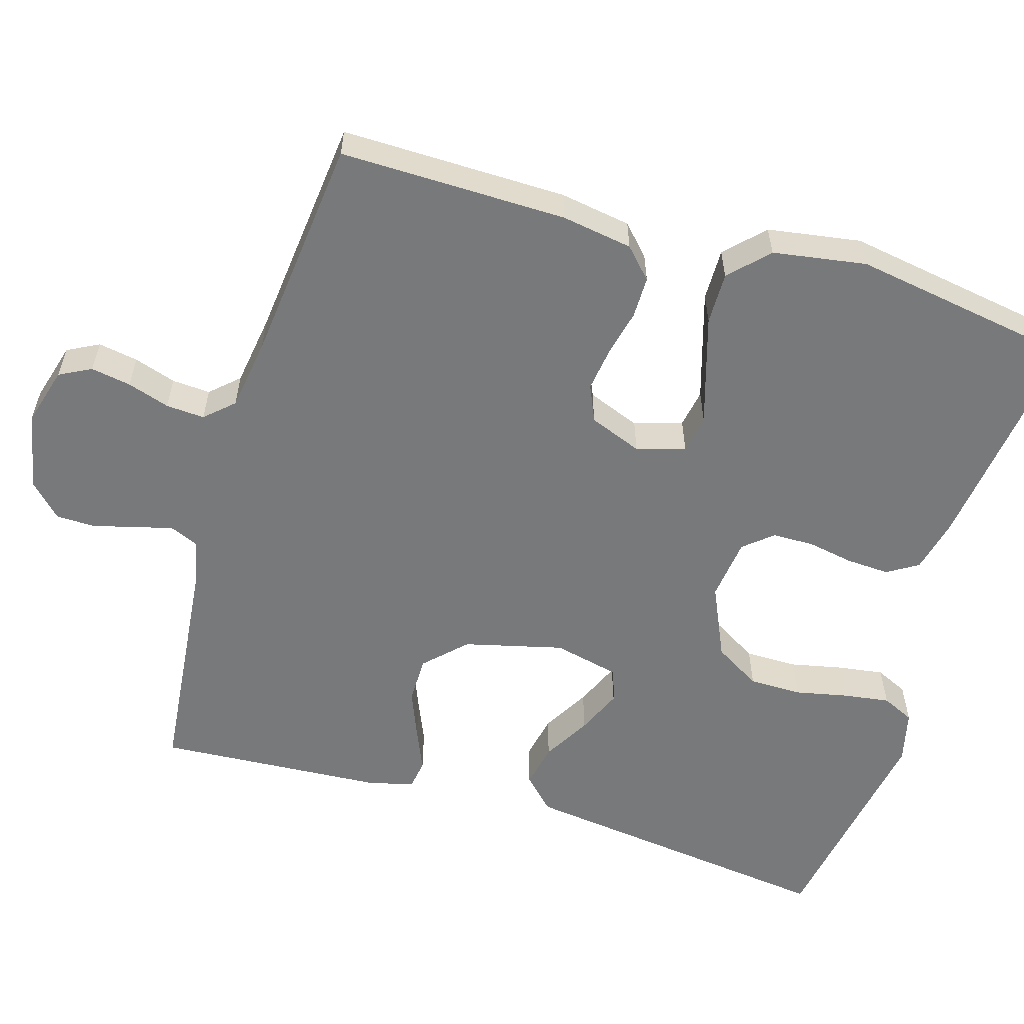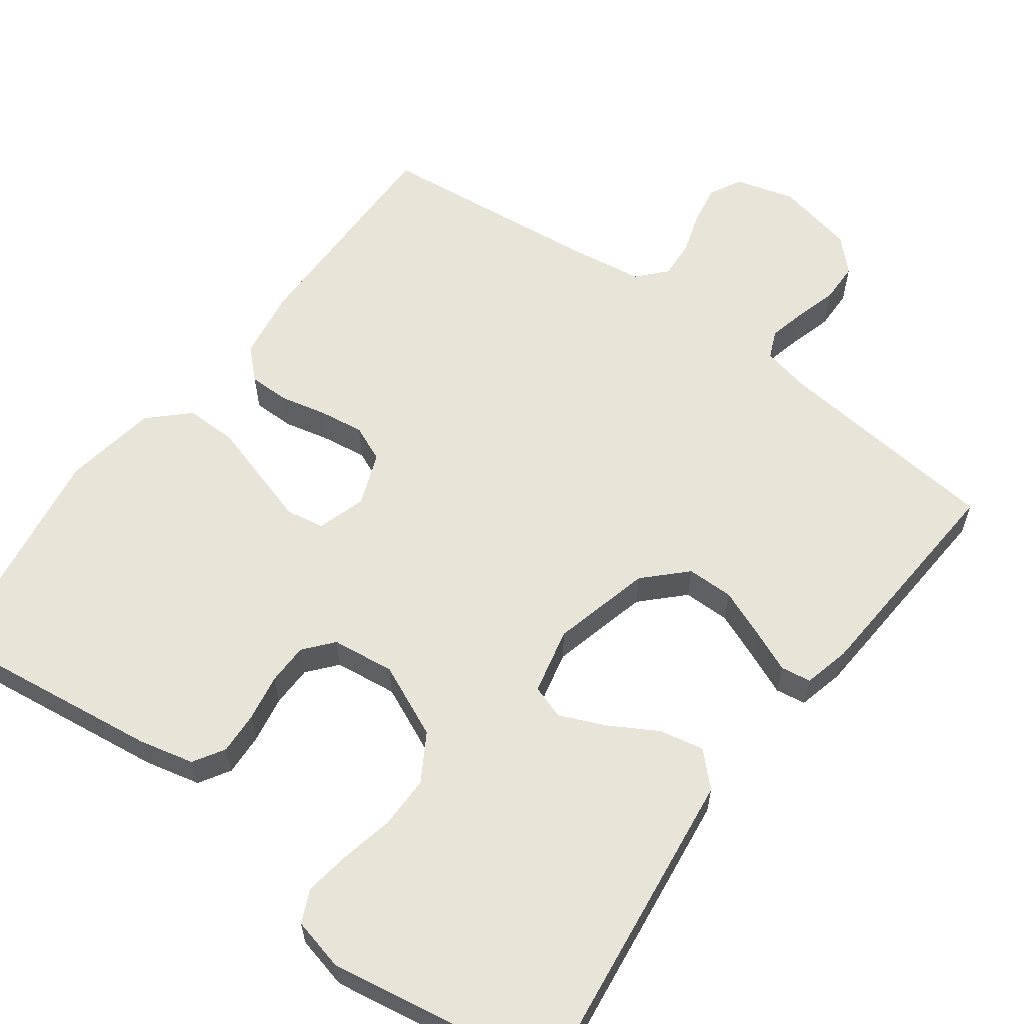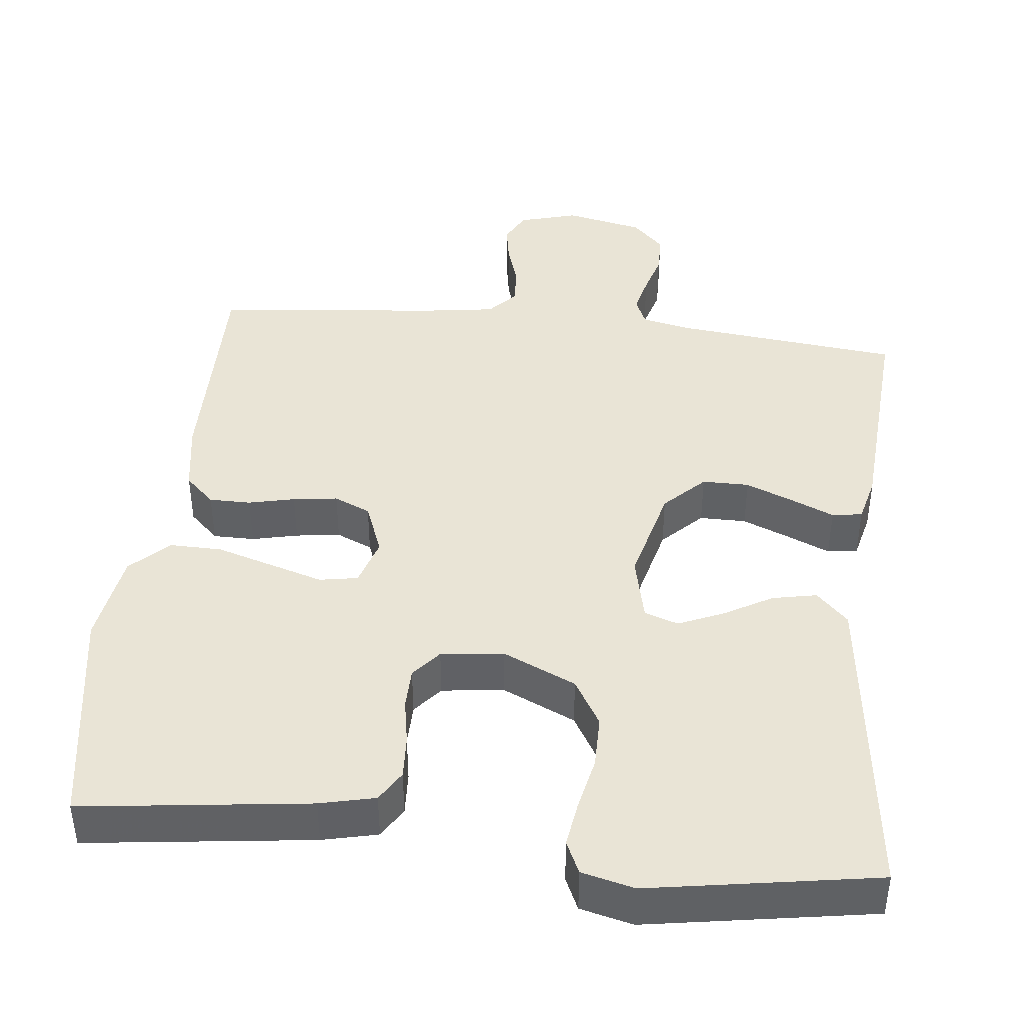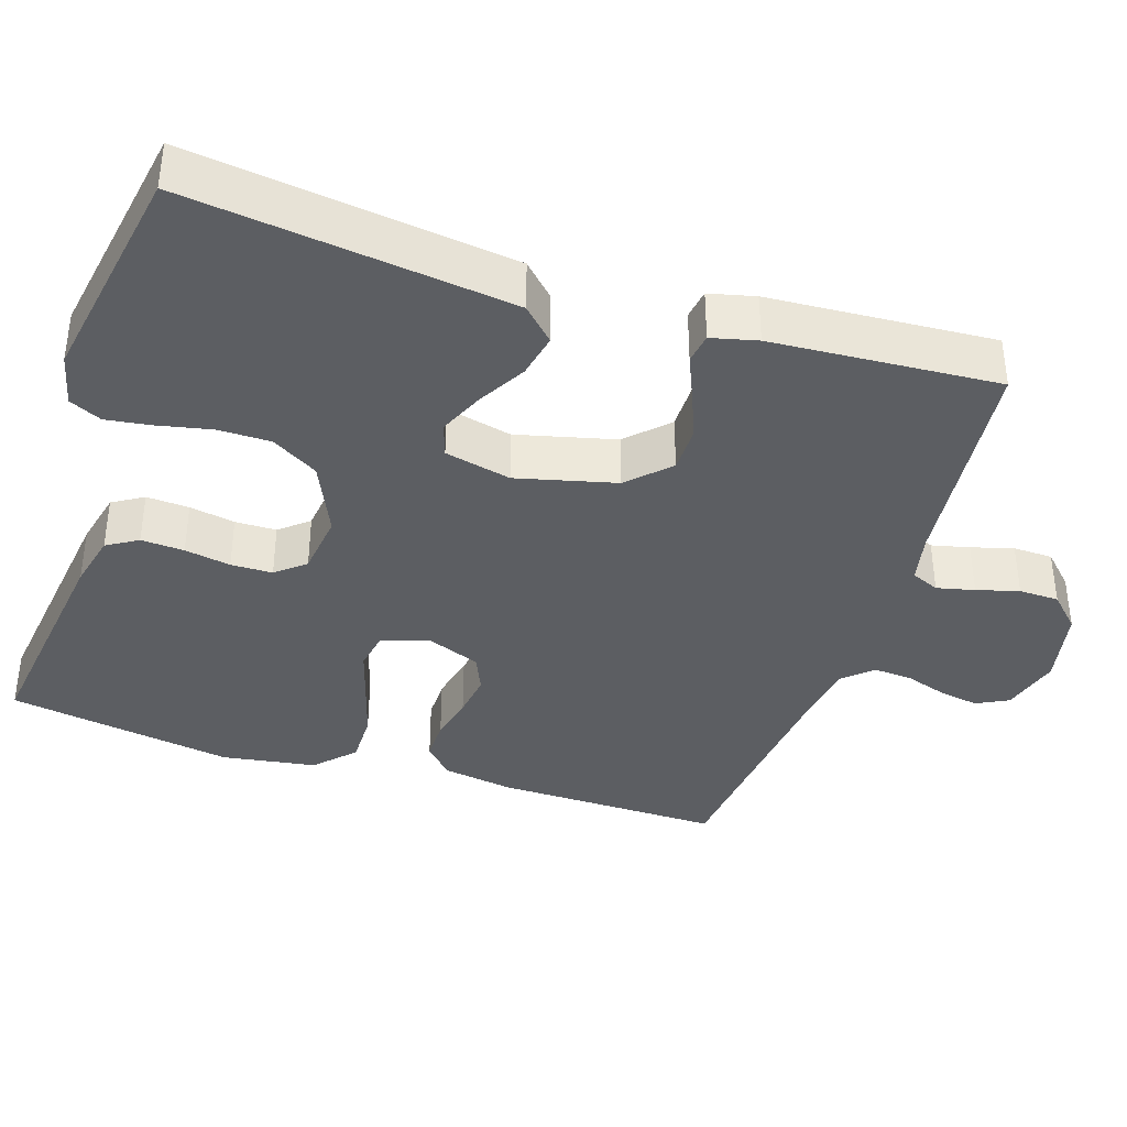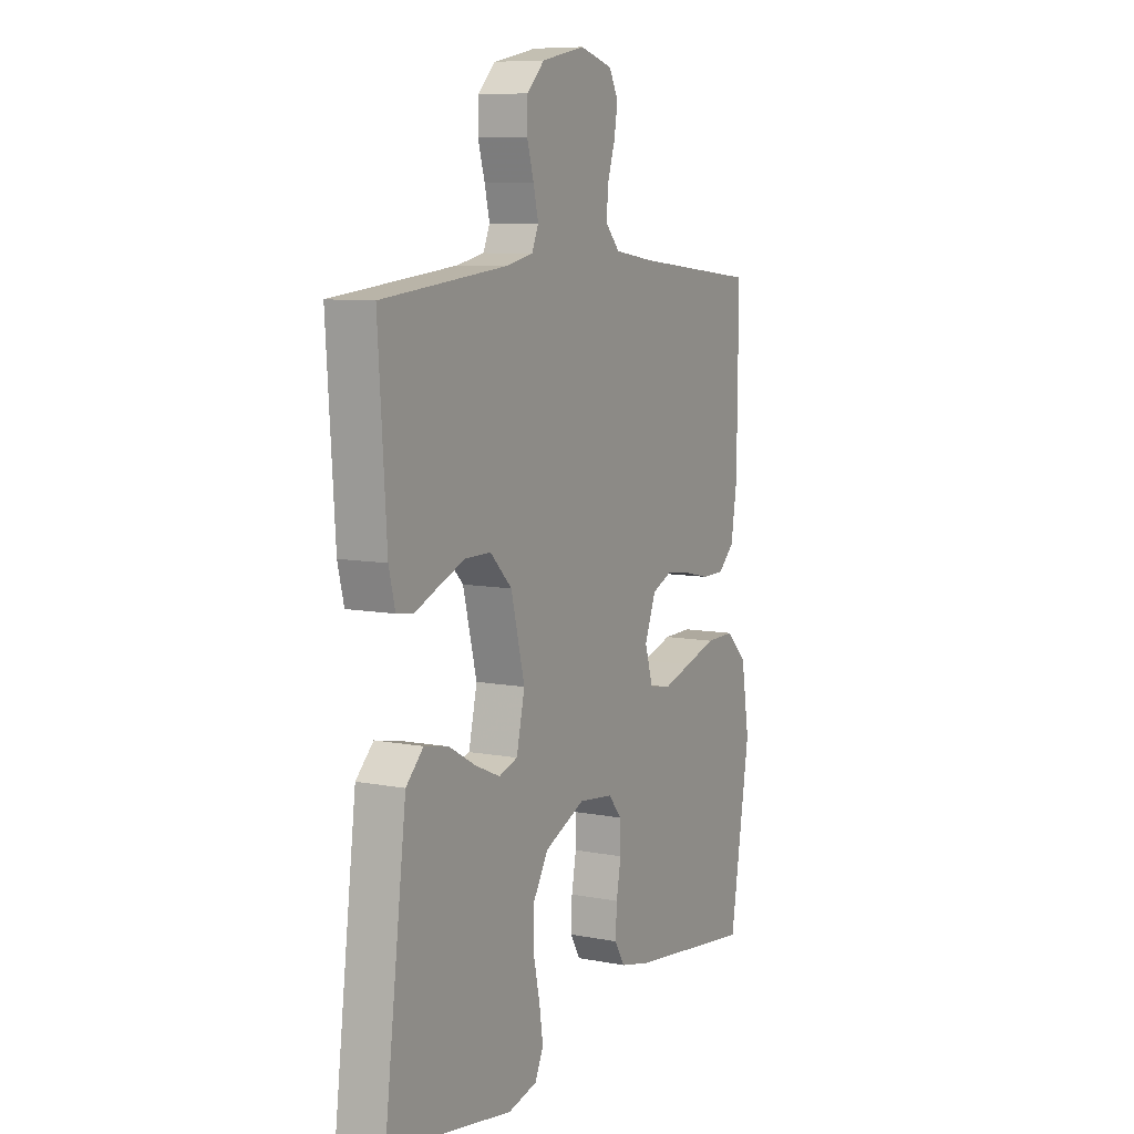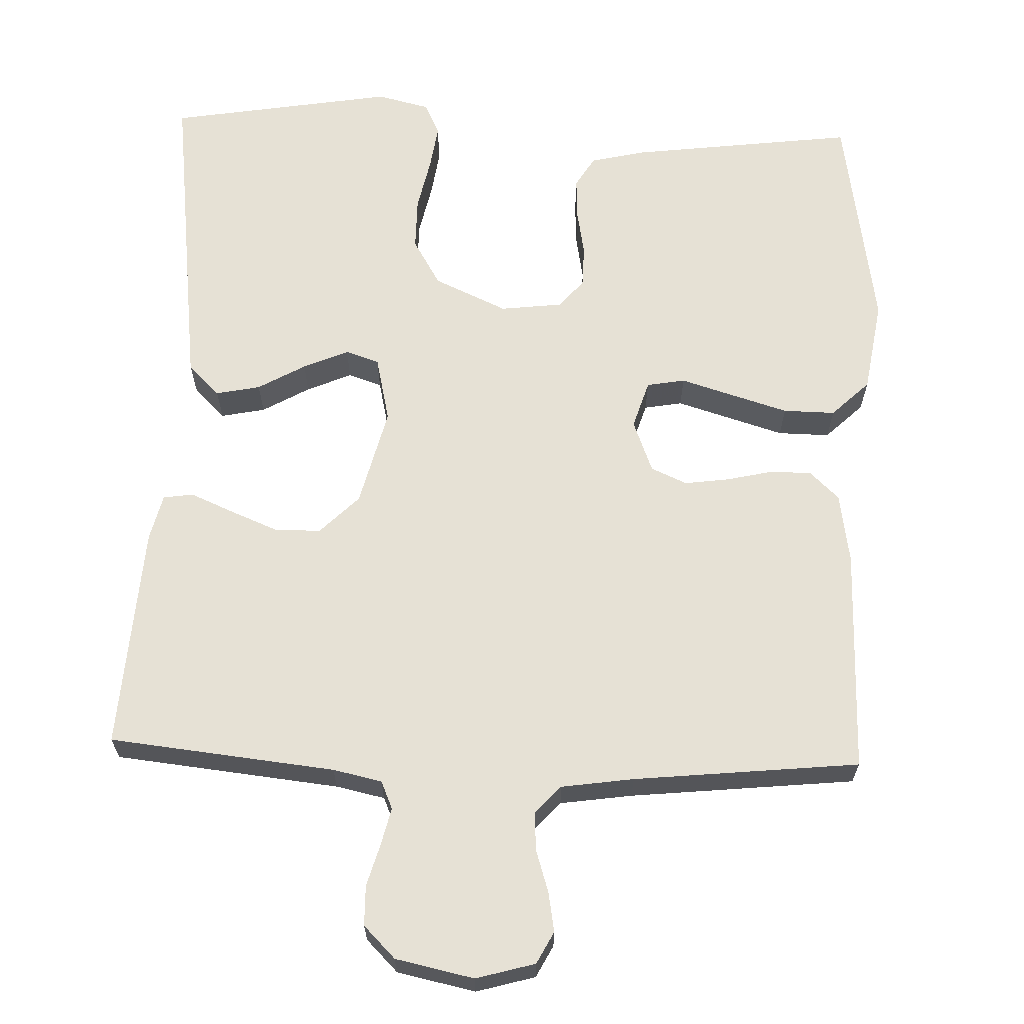
<metadata>
{"format":"obj","ext":"obj","renderer":"f3d","projection":"perspective","resolution":1024,"background":"white","views":[{"elev":-57.7,"azim":73.2,"up":"+Y"},{"elev":60.2,"azim":-143.6,"up":"+Y"},{"elev":42.6,"azim":-173.7,"up":"+Y"},{"elev":-38.1,"azim":-108.2,"up":"+Y"},{"elev":8.3,"azim":-62.1,"up":"+Z"},{"elev":64.8,"azim":2.0,"up":"+Y"}]}
</metadata>
<code>
v 0.5 0.07 -0.5
v 0.2 0.07 -0.462
v 0.127 0.07 -0.445
v 0.102 0.07 -0.404
v 0.105 0.07 -0.347
v 0.116 0.07 -0.286
v 0.115 0.07 -0.231
v 0.083 0.07 -0.193
v 0 0.07 -0.183
v -0.097 0.07 -0.227
v -0.134 0.07 -0.289
v -0.134 0.07 -0.359
v -0.119 0.07 -0.429
v -0.11 0.07 -0.49
v -0.13 0.07 -0.533
v -0.2 0.07 -0.55
v -0.5 0.07 -0.5
v -0.463 0.07 -0.2
v -0.447 0.07 -0.071
v -0.405 0.07 -0.029
v -0.346 0.07 -0.041
v -0.283 0.07 -0.077
v -0.223 0.07 -0.103
v -0.178 0.07 -0.088
v -0.158 0.07 0
v -0.191 0.07 0.131
v -0.243 0.07 0.183
v -0.305 0.07 0.183
v -0.369 0.07 0.157
v -0.425 0.07 0.133
v -0.465 0.07 0.139
v -0.48 0.07 0.2
v -0.5 0.07 0.5
v -0.2 0.07 0.532
v -0.135 0.07 0.546
v -0.119 0.07 0.583
v -0.131 0.07 0.633
v -0.147 0.07 0.689
v -0.146 0.07 0.742
v -0.104 0.07 0.784
v 0 0.07 0.806
v 0.078 0.07 0.784
v 0.1 0.07 0.742
v 0.091 0.07 0.689
v 0.073 0.07 0.633
v 0.07 0.07 0.582
v 0.104 0.07 0.545
v 0.2 0.07 0.531
v 0.5 0.07 0.5
v 0.497 0.07 0.2
v 0.482 0.07 0.106
v 0.443 0.07 0.069
v 0.388 0.07 0.069
v 0.327 0.07 0.083
v 0.268 0.07 0.091
v 0.22 0.07 0.07
v 0.193 0.07 0
v 0.213 0.07 -0.064
v 0.264 0.07 -0.073
v 0.333 0.07 -0.052
v 0.409 0.07 -0.029
v 0.478 0.07 -0.028
v 0.528 0.07 -0.076
v 0.548 0.07 -0.2
v 0.5 0 -0.5
v 0.2 0 -0.462
v 0.127 0 -0.445
v 0.102 0 -0.404
v 0.105 0 -0.347
v 0.116 0 -0.286
v 0.115 0 -0.231
v 0.083 0 -0.193
v 0 0 -0.183
v -0.097 0 -0.227
v -0.134 0 -0.289
v -0.134 0 -0.359
v -0.119 0 -0.429
v -0.11 0 -0.49
v -0.13 0 -0.533
v -0.2 0 -0.55
v -0.5 0 -0.5
v -0.463 0 -0.2
v -0.447 0 -0.071
v -0.405 0 -0.029
v -0.346 0 -0.041
v -0.283 0 -0.077
v -0.223 0 -0.103
v -0.178 0 -0.088
v -0.158 0 0
v -0.191 0 0.131
v -0.243 0 0.183
v -0.305 0 0.183
v -0.369 0 0.157
v -0.425 0 0.133
v -0.465 0 0.139
v -0.48 0 0.2
v -0.5 0 0.5
v -0.2 0 0.532
v -0.135 0 0.546
v -0.119 0 0.583
v -0.131 0 0.633
v -0.147 0 0.689
v -0.146 0 0.742
v -0.104 0 0.784
v 0 0 0.806
v 0.078 0 0.784
v 0.1 0 0.742
v 0.091 0 0.689
v 0.073 0 0.633
v 0.07 0 0.582
v 0.104 0 0.545
v 0.2 0 0.531
v 0.5 0 0.5
v 0.497 0 0.2
v 0.482 0 0.106
v 0.443 0 0.069
v 0.388 0 0.069
v 0.327 0 0.083
v 0.268 0 0.091
v 0.22 0 0.07
v 0.193 0 0
v 0.213 0 -0.064
v 0.264 0 -0.073
v 0.333 0 -0.052
v 0.409 0 -0.029
v 0.478 0 -0.028
v 0.528 0 -0.076
v 0.548 0 -0.2
f 4 5 6
f 3 4 6
f 2 3 6
f 1 2 6
f 64 1 6
f 63 64 6
f 62 63 6
f 61 62 6
f 60 61 6
f 59 60 6
f 58 59 6 7
f 57 58 7 8
f 56 57 8 9
f 52 53 54
f 51 52 54
f 50 51 54
f 49 50 54
f 48 49 54
f 47 48 54 55
f 46 47 55 56
f 43 44 45
f 42 43 45
f 41 42 45
f 40 41 45
f 39 40 45
f 38 39 45
f 37 38 45
f 36 37 45 46
f 56 9 10
f 46 56 10
f 36 46 10
f 35 36 10
f 32 33 34
f 31 32 34
f 30 31 34
f 29 30 34
f 28 29 34 35
f 20 21 22
f 19 20 22
f 18 19 22
f 17 18 22
f 16 17 22
f 15 16 22
f 14 15 22
f 13 14 22
f 12 13 22
f 11 12 22 23
f 10 11 23 24
f 27 28 35
f 26 27 35
f 25 26 35 10
f 10 24 25
f 70 69 68
f 70 68 67
f 70 67 66
f 70 66 65
f 70 65 128
f 70 128 127
f 70 127 126
f 70 126 125
f 70 125 124
f 70 124 123
f 71 70 123 122
f 72 71 122 121
f 73 72 121 120
f 118 117 116
f 118 116 115
f 118 115 114
f 118 114 113
f 118 113 112
f 119 118 112 111
f 120 119 111 110
f 109 108 107
f 109 107 106
f 109 106 105
f 109 105 104
f 109 104 103
f 109 103 102
f 109 102 101
f 110 109 101 100
f 74 73 120
f 74 120 110
f 74 110 100
f 74 100 99
f 98 97 96
f 98 96 95
f 98 95 94
f 98 94 93
f 99 98 93 92
f 86 85 84
f 86 84 83
f 86 83 82
f 86 82 81
f 86 81 80
f 86 80 79
f 86 79 78
f 86 78 77
f 86 77 76
f 87 86 76 75
f 88 87 75 74
f 99 92 91
f 99 91 90
f 74 99 90 89
f 89 88 74
f 1 65 66 2
f 2 66 67 3
f 3 67 68 4
f 4 68 69 5
f 5 69 70 6
f 6 70 71 7
f 7 71 72 8
f 8 72 73 9
f 9 73 74 10
f 10 74 75 11
f 11 75 76 12
f 12 76 77 13
f 13 77 78 14
f 14 78 79 15
f 15 79 80 16
f 16 80 81 17
f 17 81 82 18
f 18 82 83 19
f 19 83 84 20
f 20 84 85 21
f 21 85 86 22
f 22 86 87 23
f 23 87 88 24
f 24 88 89 25
f 25 89 90 26
f 26 90 91 27
f 27 91 92 28
f 28 92 93 29
f 29 93 94 30
f 30 94 95 31
f 31 95 96 32
f 32 96 97 33
f 33 97 98 34
f 34 98 99 35
f 35 99 100 36
f 36 100 101 37
f 37 101 102 38
f 38 102 103 39
f 39 103 104 40
f 40 104 105 41
f 41 105 106 42
f 42 106 107 43
f 43 107 108 44
f 44 108 109 45
f 45 109 110 46
f 46 110 111 47
f 47 111 112 48
f 48 112 113 49
f 49 113 114 50
f 50 114 115 51
f 51 115 116 52
f 52 116 117 53
f 53 117 118 54
f 54 118 119 55
f 55 119 120 56
f 56 120 121 57
f 57 121 122 58
f 58 122 123 59
f 59 123 124 60
f 60 124 125 61
f 61 125 126 62
f 62 126 127 63
f 63 127 128 64
f 64 128 65 1

</code>
